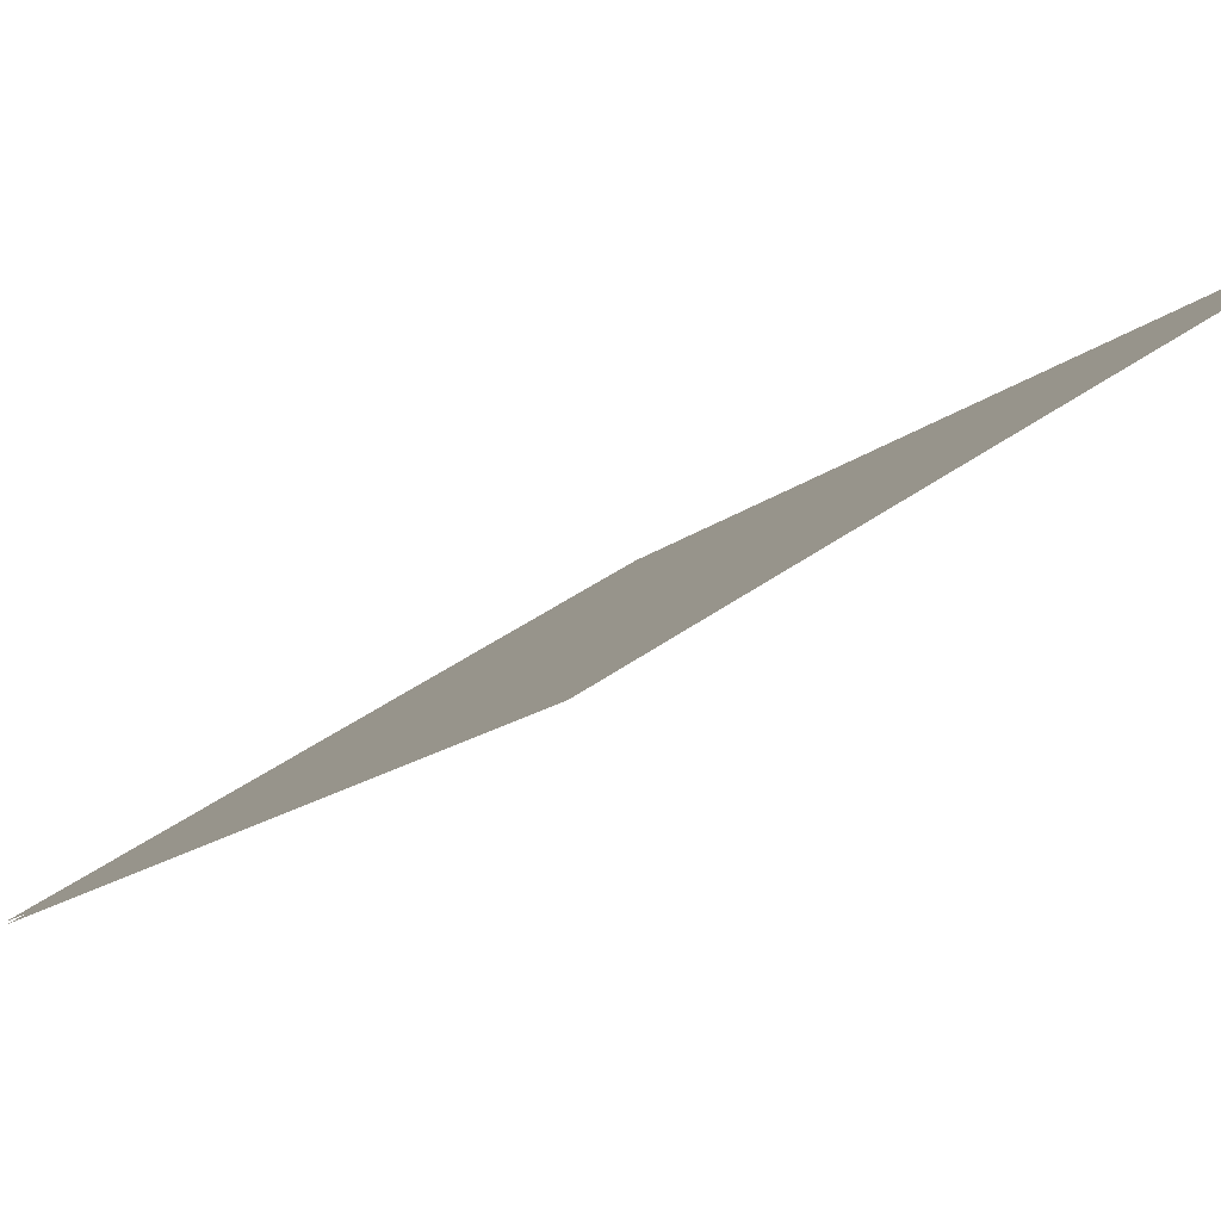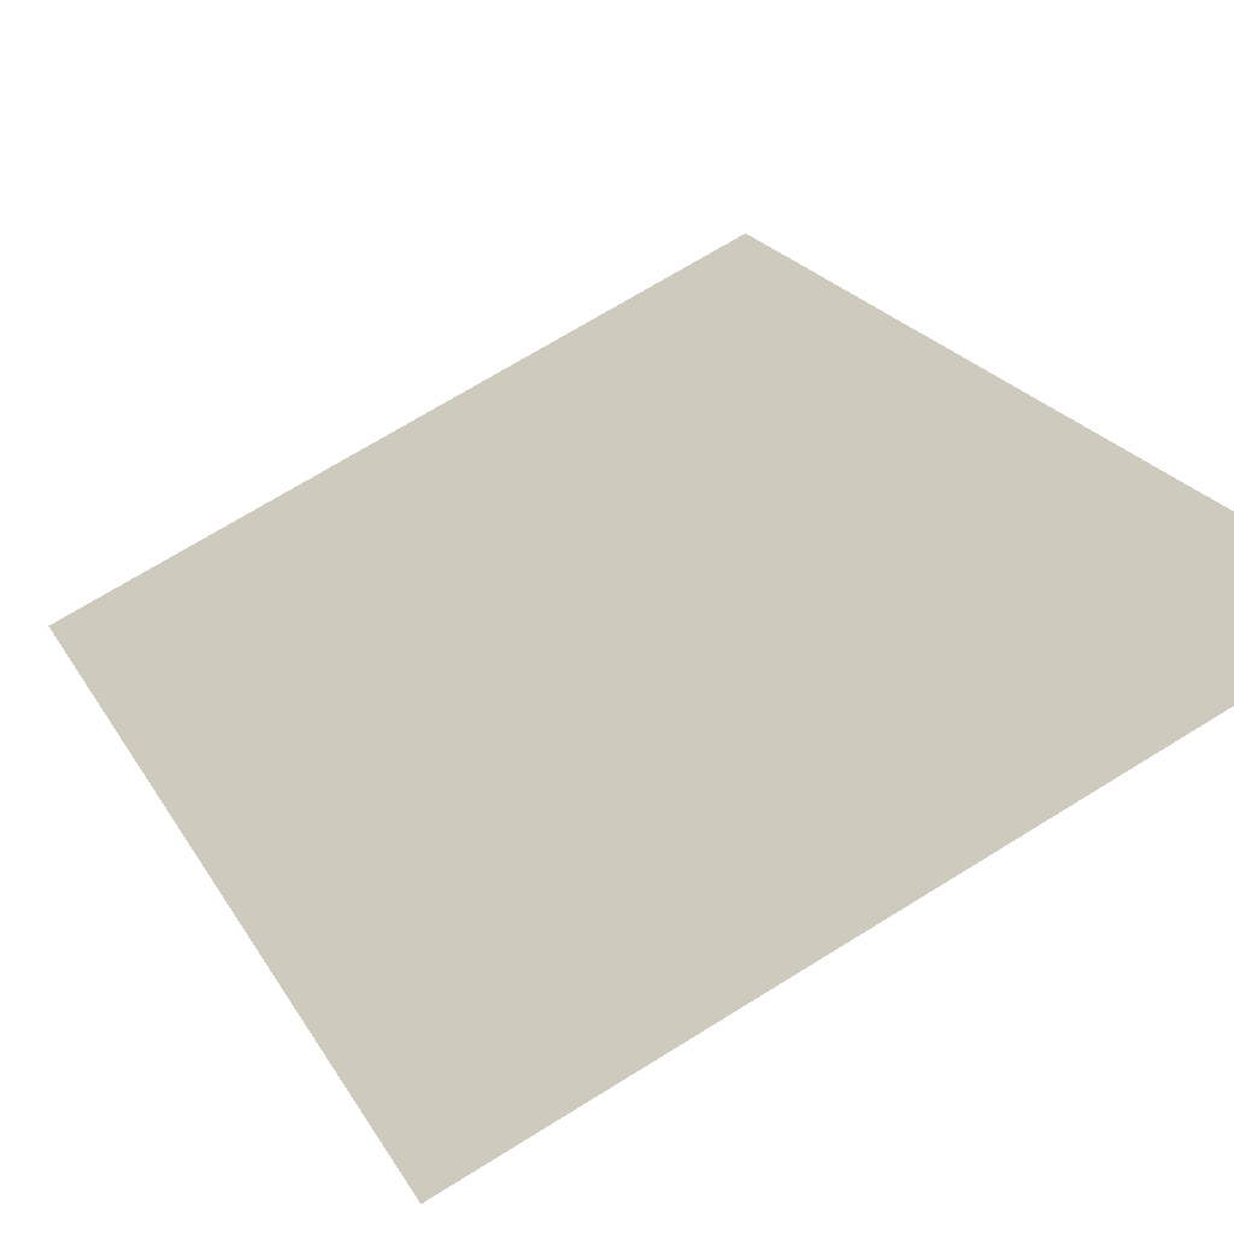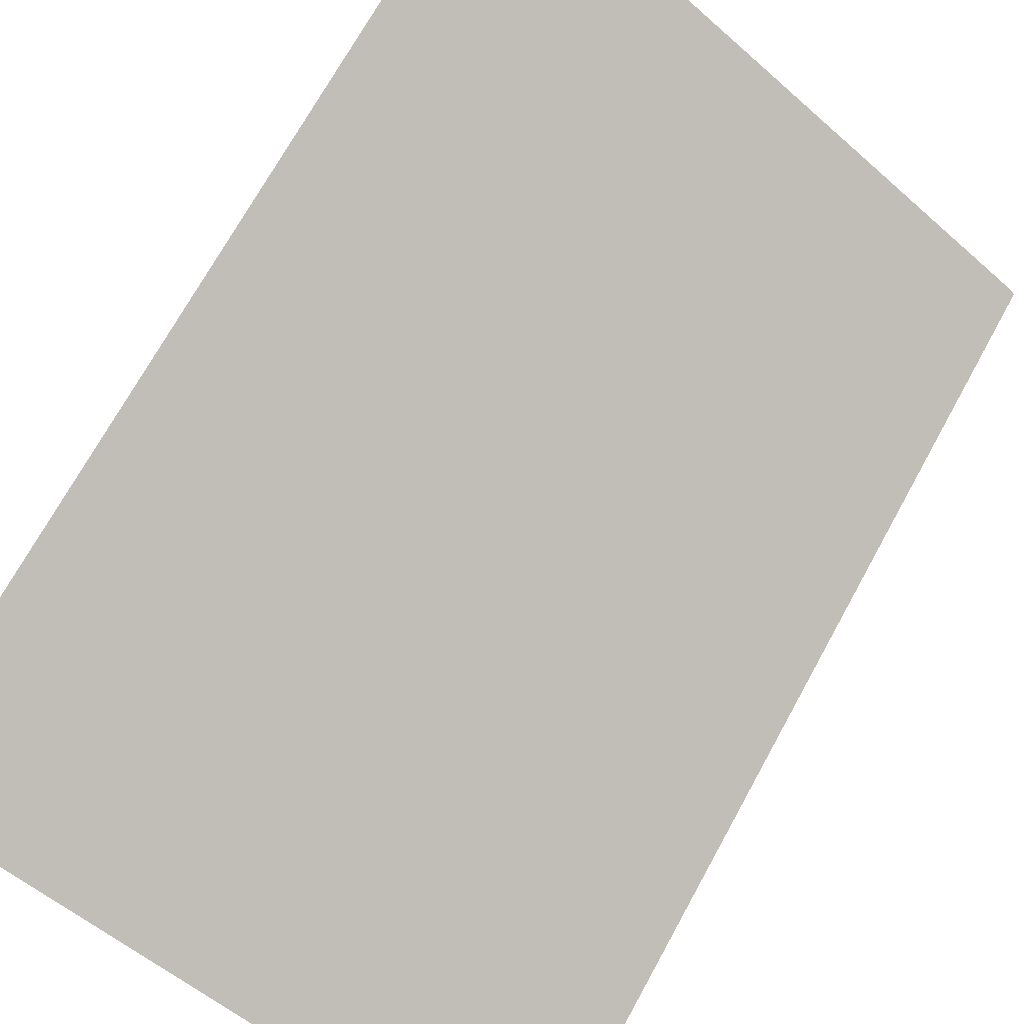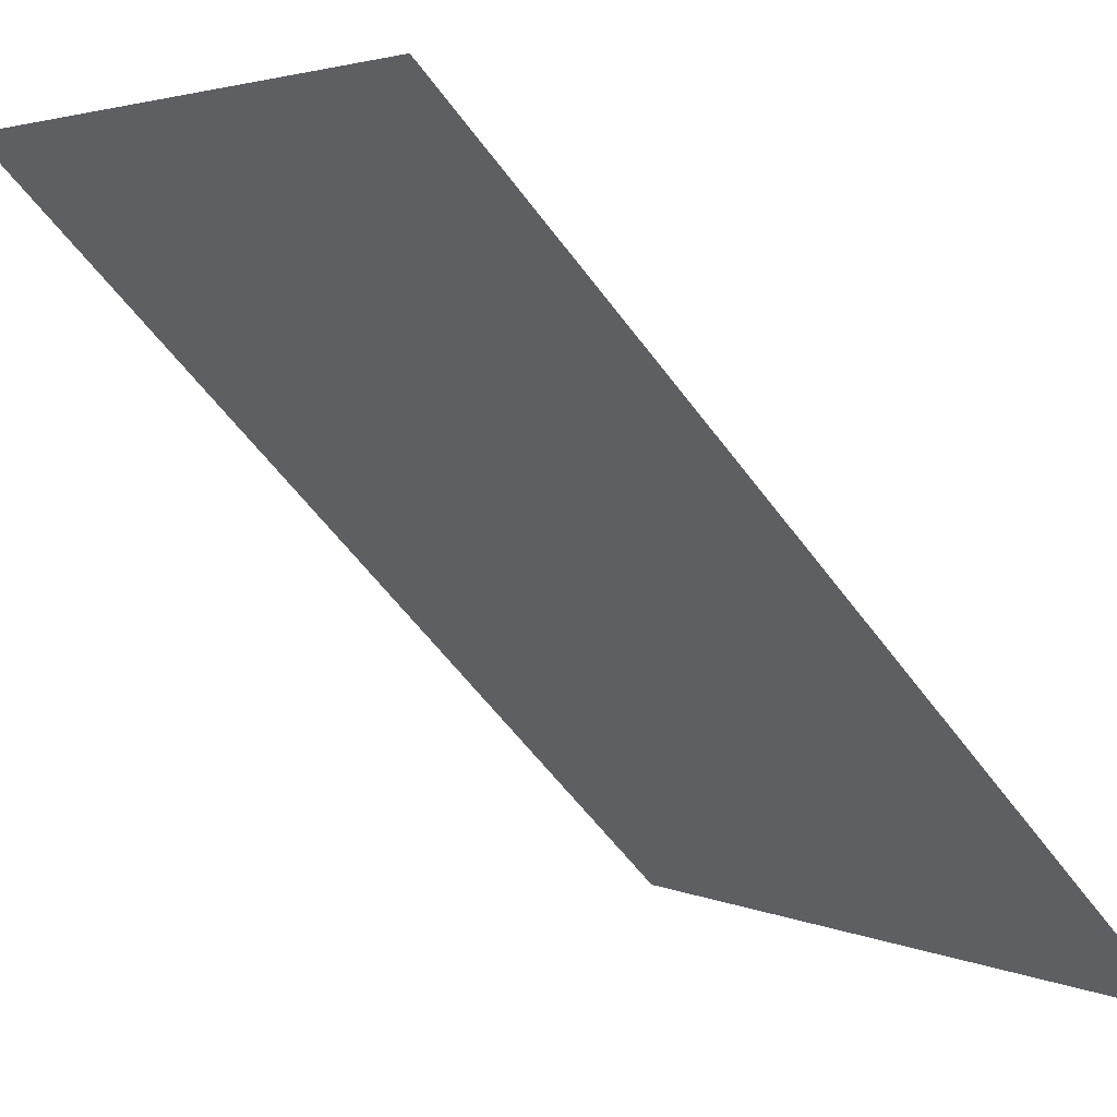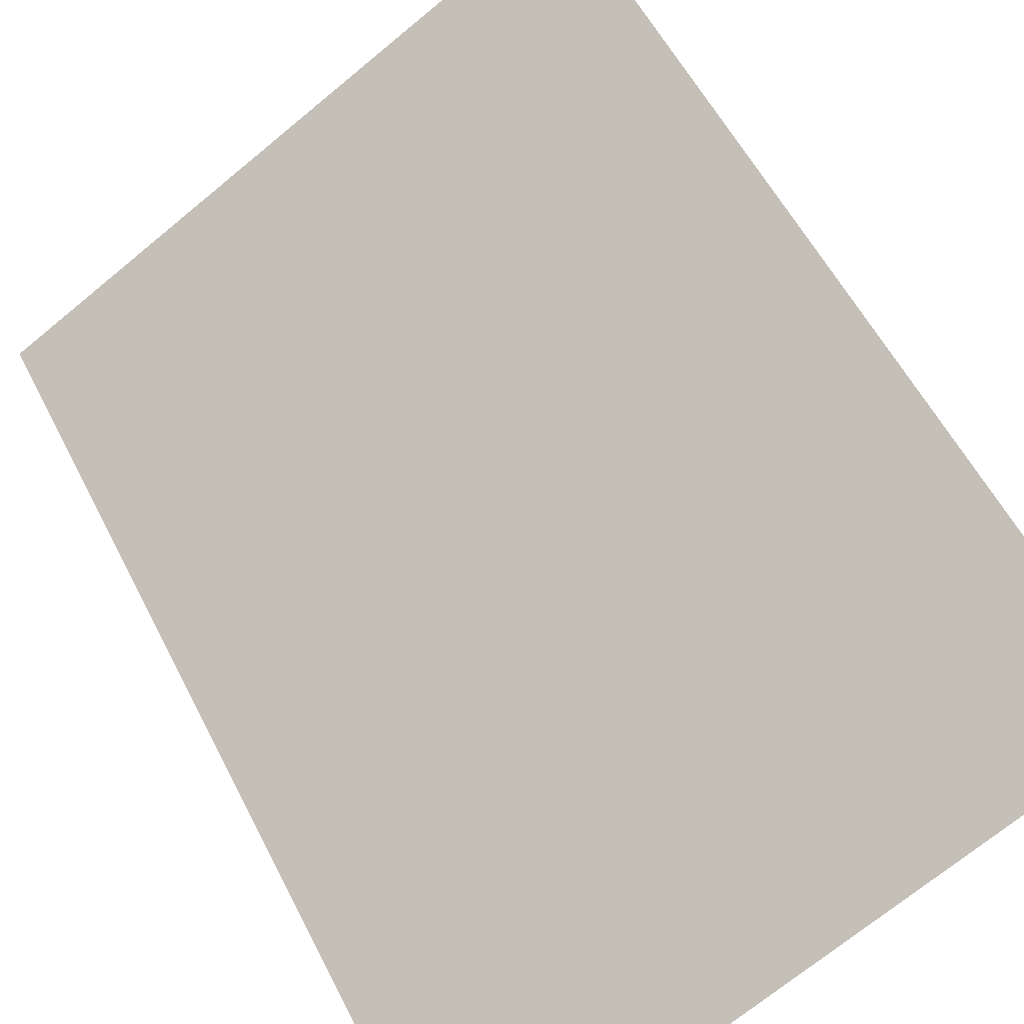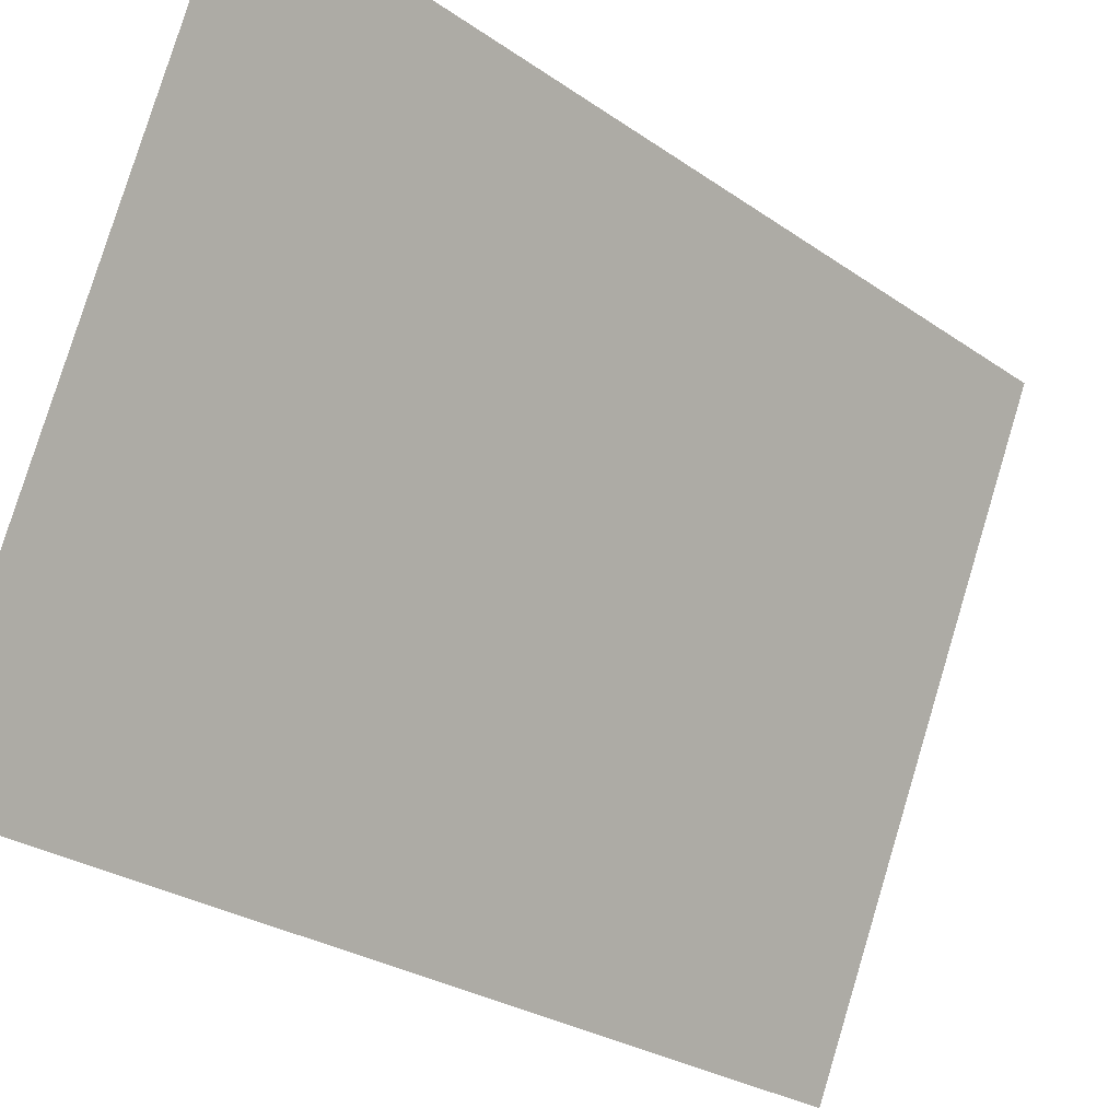
<metadata>
{"format":"obj","ext":"obj","renderer":"f3d","projection":"perspective","resolution":1024,"background":"white","views":[{"elev":39.7,"azim":137.7,"up":"+Y"},{"elev":70.8,"azim":148.3,"up":"+Y"},{"elev":-54.5,"azim":136.9,"up":"+Y"},{"elev":3.4,"azim":-124.0,"up":"+Y"},{"elev":-71.0,"azim":39.5,"up":"+Z"},{"elev":79.6,"azim":-73.1,"up":"+Y"}]}
</metadata>
<code>
g slate_s
v -0.5 0.5 -0.5
v 0.5 -0.5 0.5
v -0.5 -0.5 0.5
v 0.5 0.5 -0.5
v -0.5 0.495 -0.5
v 0.5 -0.5 0.495
v 0.5 0.495 -0.5
v -0.5 -0.5 0.495
f 1 3 2
f 2 4 1
f 5 7 6
f 6 8 5

</code>
